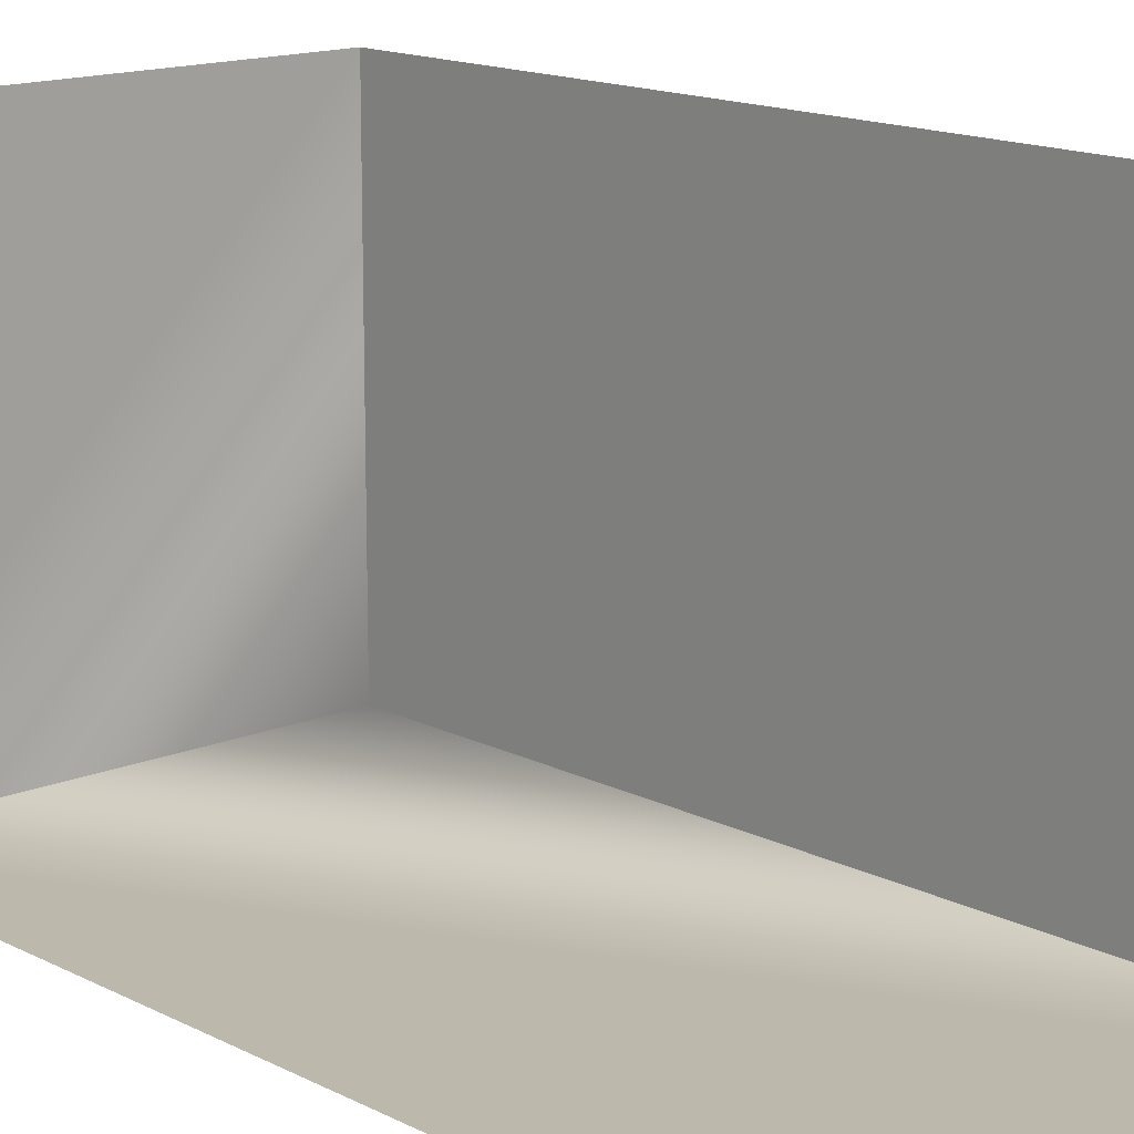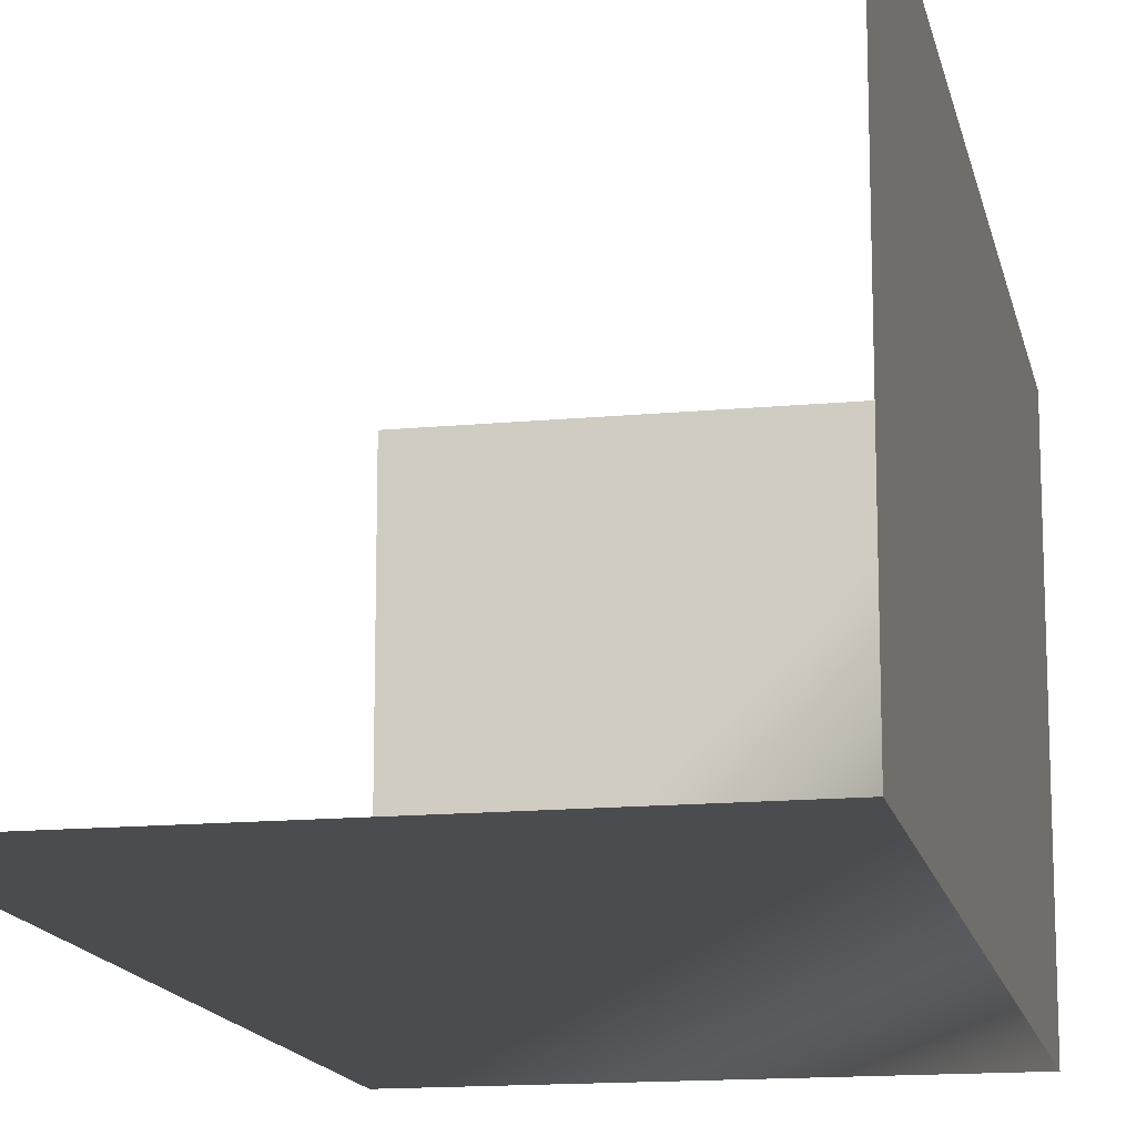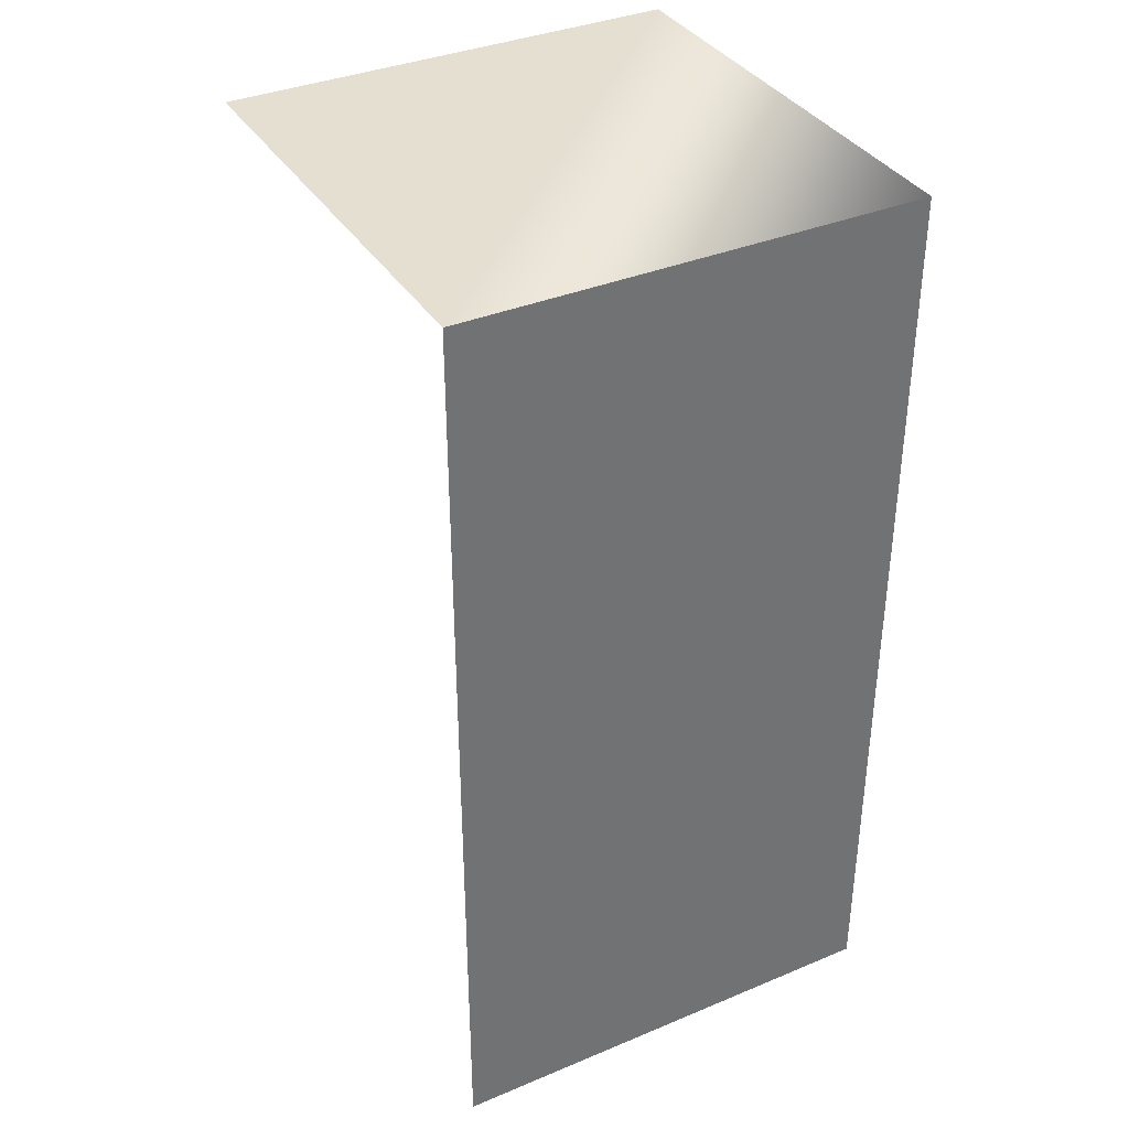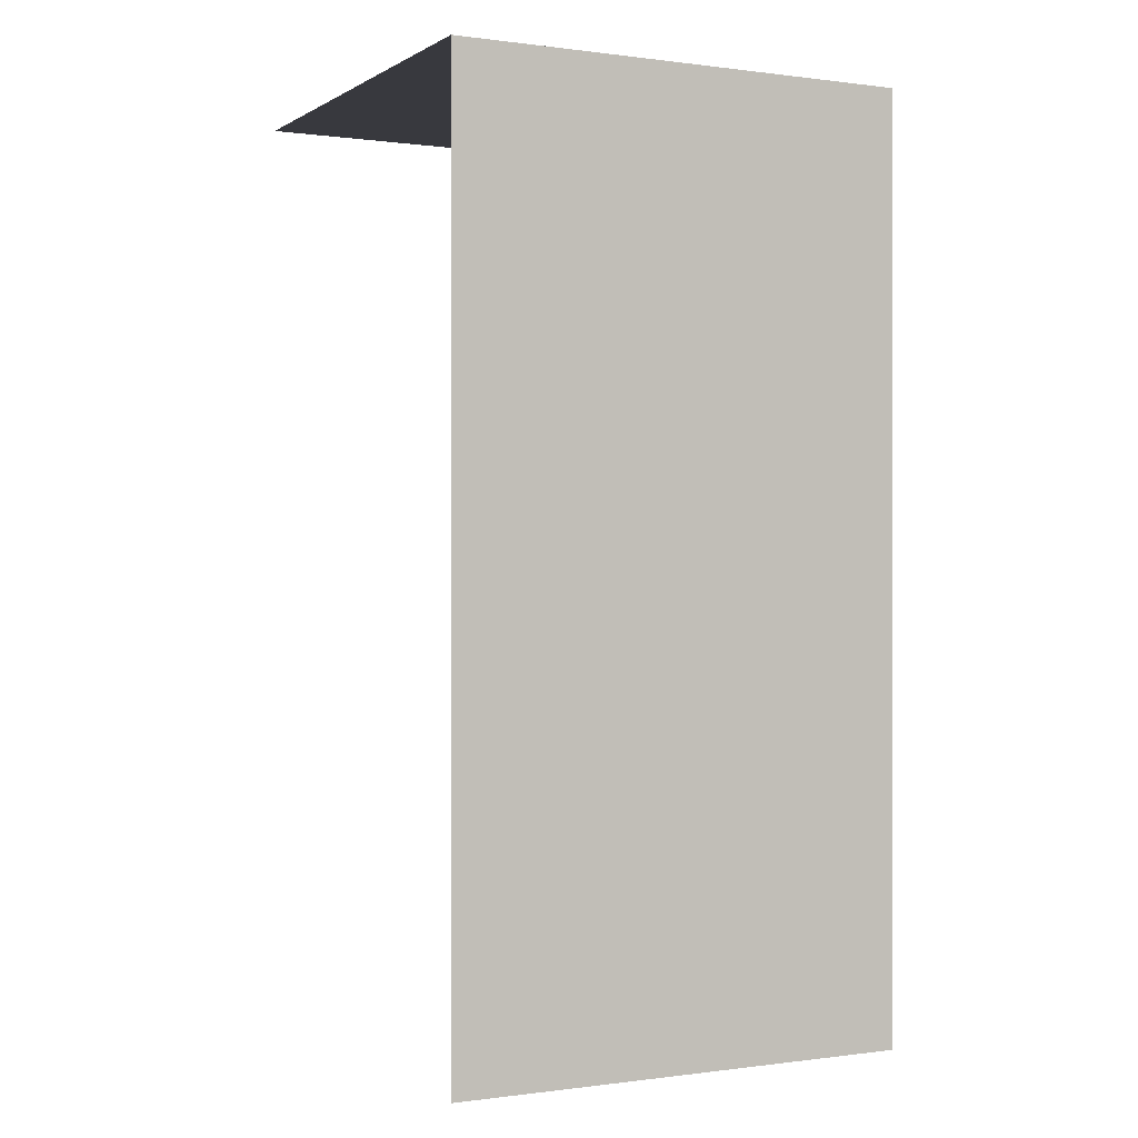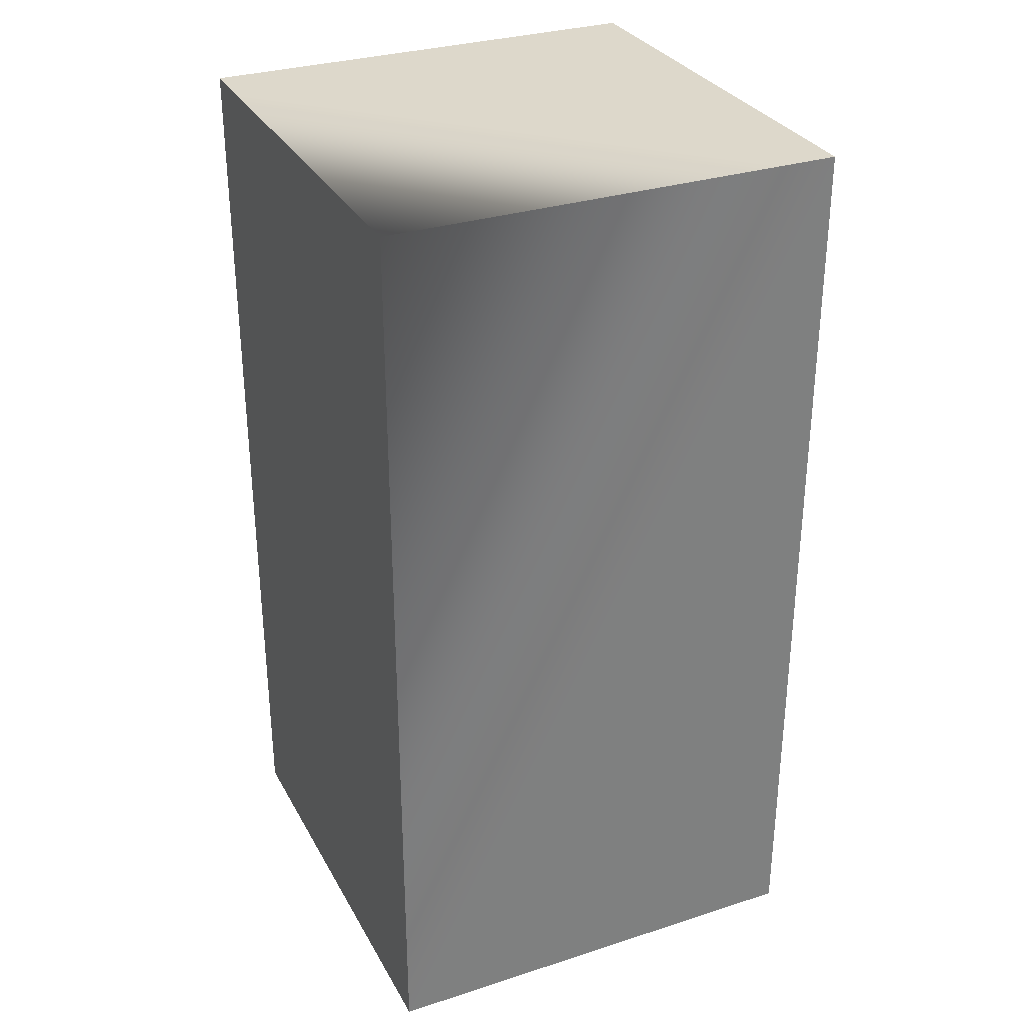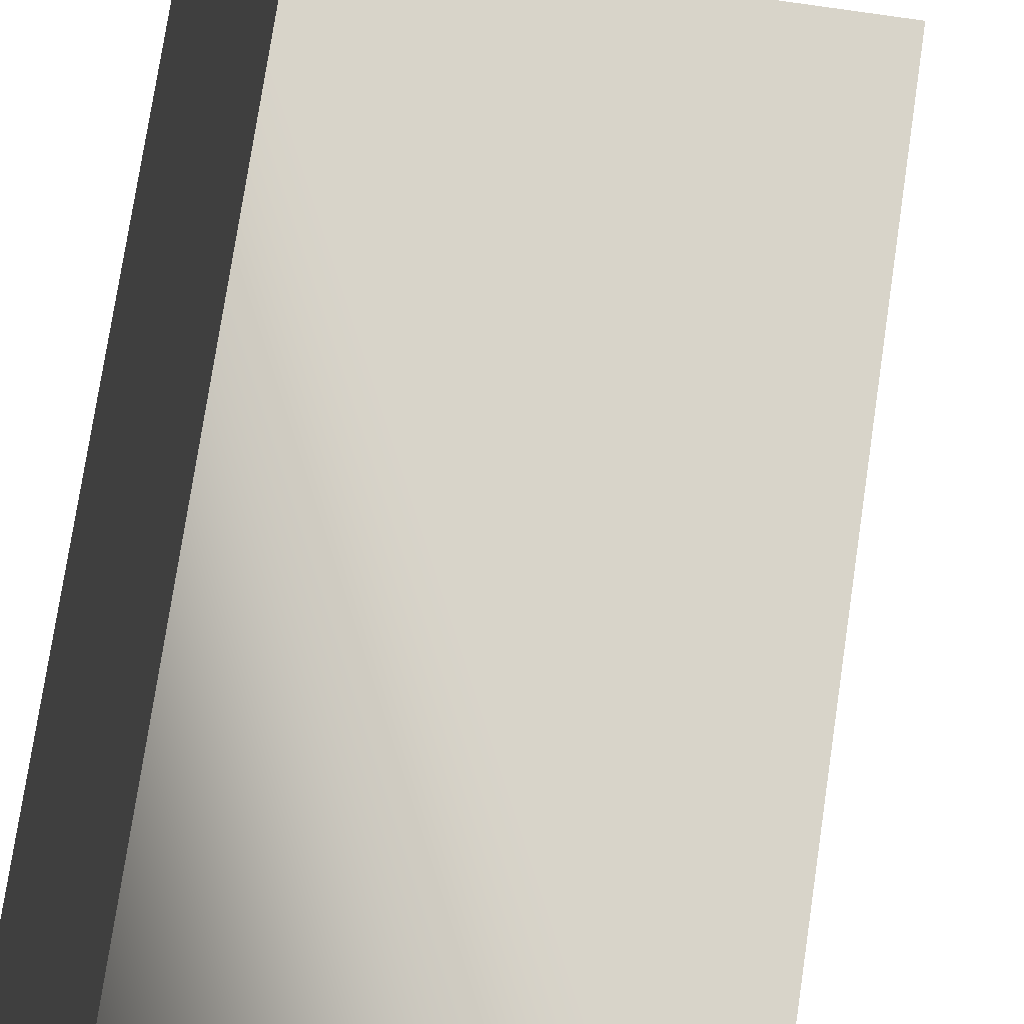
<metadata>
{"format":"obj","ext":"obj","renderer":"f3d","projection":"perspective","resolution":1024,"background":"white","views":[{"elev":14.7,"azim":137.8,"up":"+Y"},{"elev":-14.7,"azim":-168.4,"up":"+Y"},{"elev":36.8,"azim":-118.3,"up":"+Z"},{"elev":-0.0,"azim":-116.8,"up":"+Z"},{"elev":31.1,"azim":-24.6,"up":"+Z"},{"elev":75.7,"azim":8.5,"up":"+Y"}]}
</metadata>
<code>
v -10 -10 0
v -5 -10 0
v -5 -10 10
v -10 -10 10
v -5 -10 10
v -5 -5 10
v -10 -5 10
v -10 -5 10
v -10 -5 0
v -10 -10 0
f 1 2 3 4
f 5 6 7 4
f 8 9 10 4

</code>
